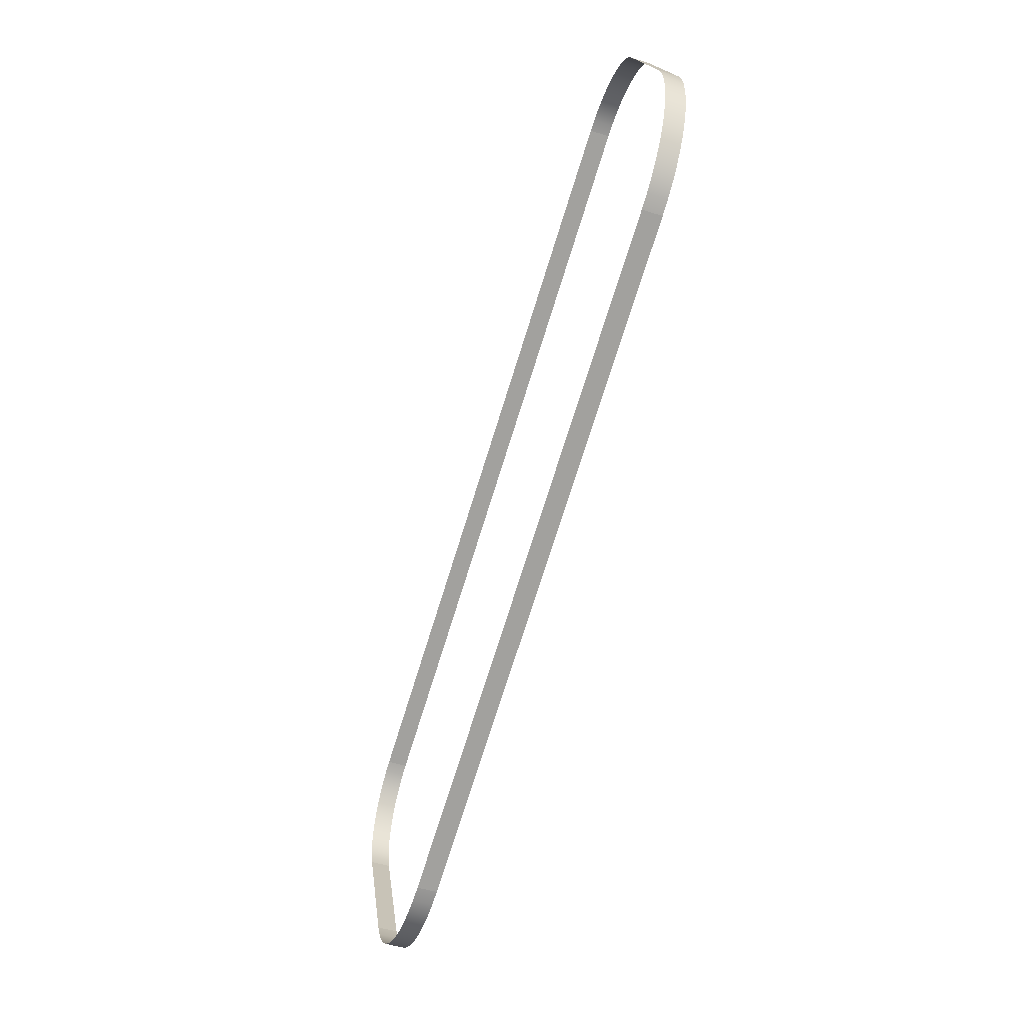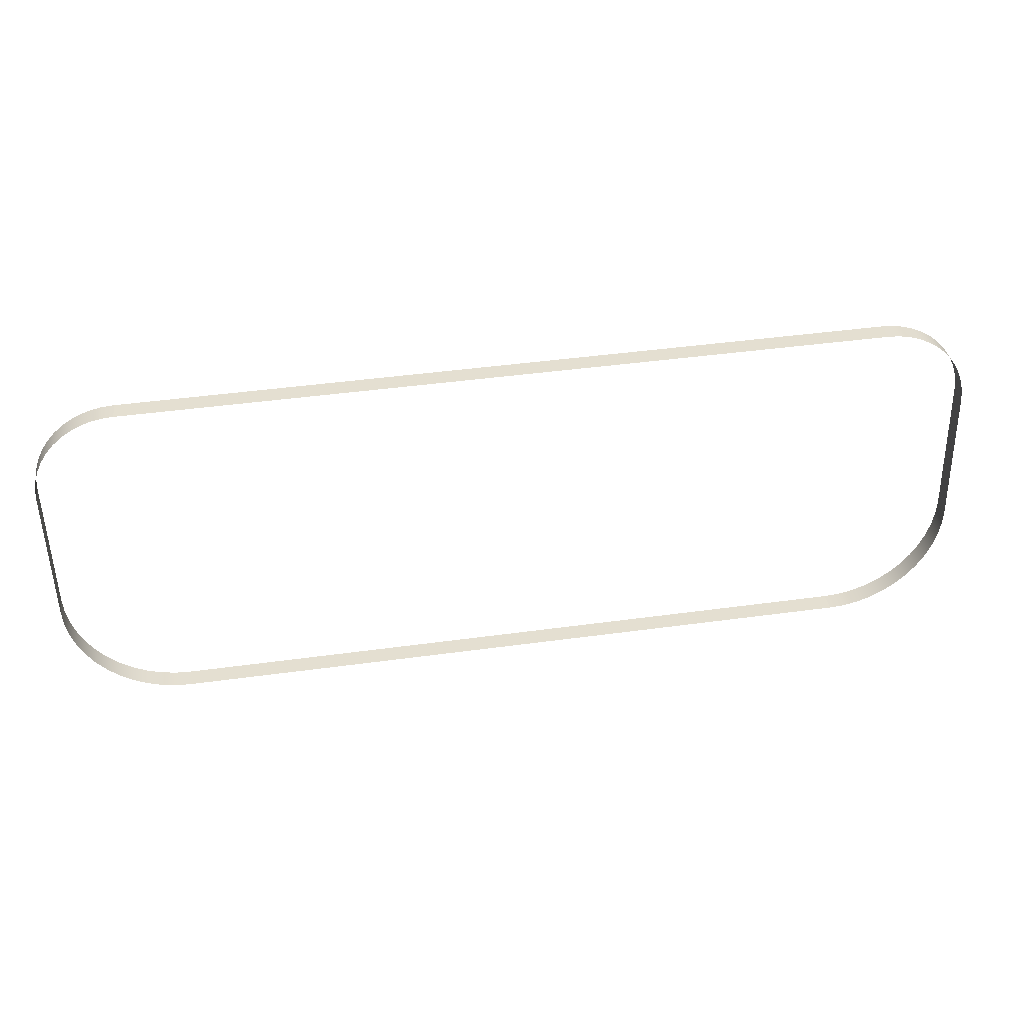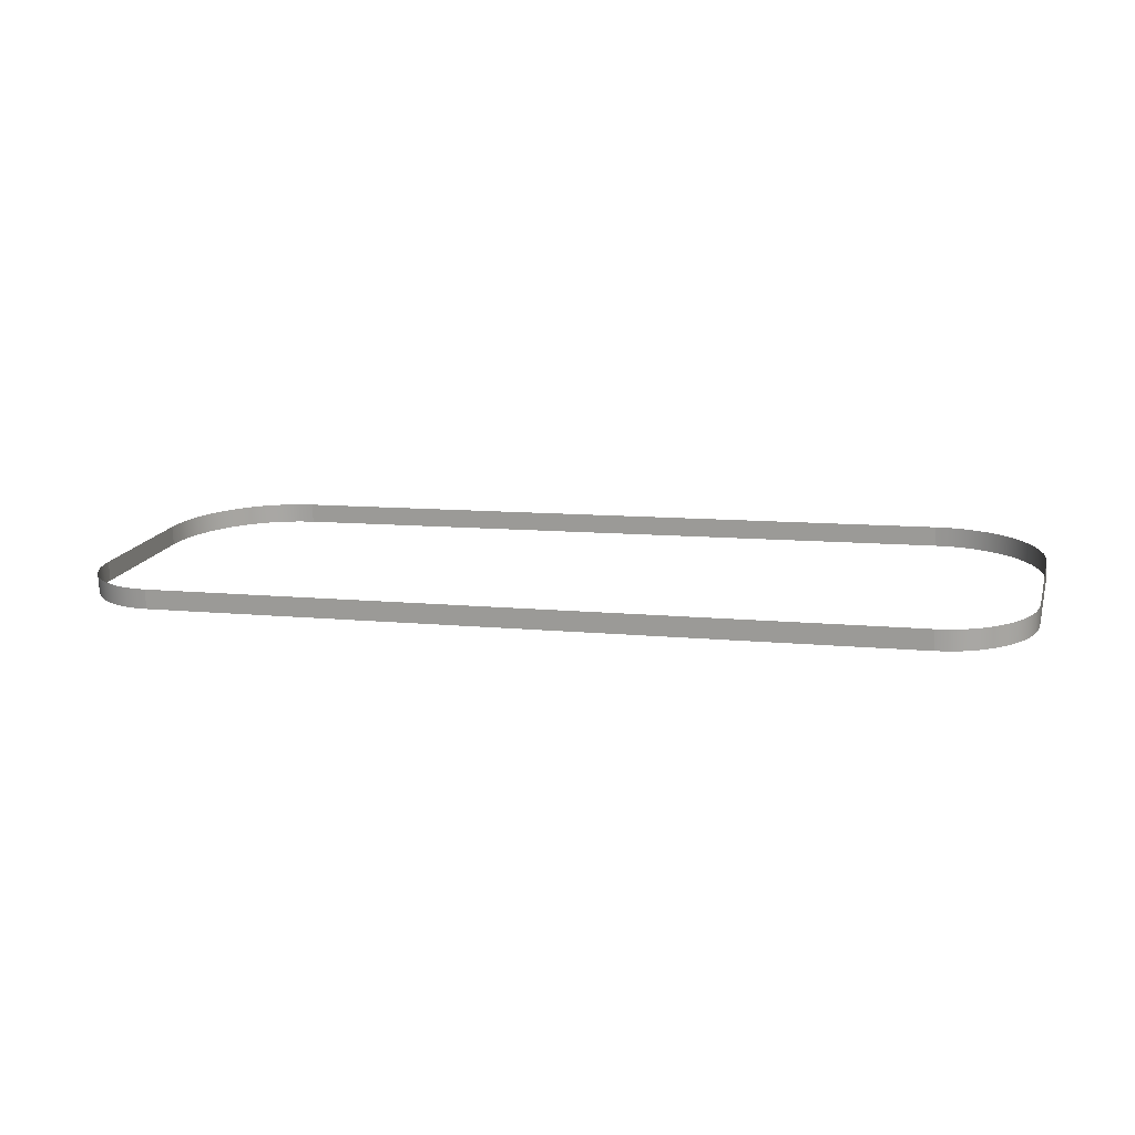
<metadata>
{"format":"obj","ext":"obj","renderer":"f3d","projection":"perspective","resolution":1024,"background":"white","views":[{"elev":-73.9,"azim":72.6,"up":"+Z"},{"elev":44.2,"azim":170.9,"up":"+Z"},{"elev":9.0,"azim":15.7,"up":"+Y"}]}
</metadata>
<code>
o #ID4260
v -0.4558 -0.005015 0.1476
v -0.4558 0.000801 0.1261
v -0.4558 -0.001945 0.148
v -0.4558 -0.002269 0.1257
v -0.4559 -0.005232 0.1494
v -0.4558 -0.001945 0.148
v -0.4559 -0.002162 0.1497
v -0.4558 -0.005015 0.1476
v -0.4558 -0.002269 0.1257
v -0.456 0.001093 0.1238
v -0.4558 0.000801 0.1261
v -0.456 -0.001977 0.1234
v -0.4563 -0.005445 0.1511
v -0.4563 -0.002375 0.1514
v -0.4564 0.001381 0.1215
v -0.4564 -0.001689 0.1211
v -0.4568 -0.005651 0.1527
v -0.4568 -0.002581 0.1531
v -0.4572 0.001659 0.1193
v -0.4572 -0.001411 0.1189
v -0.4576 -0.005846 0.1543
v -0.4576 -0.002776 0.1546
v -0.4582 0.001922 0.1172
v -0.4582 -0.001148 0.1168
v -0.4586 -0.006027 0.1557
v -0.4586 -0.002957 0.1561
v -0.4595 0.002165 0.1152
v -0.4595 -0.000905 0.1149
v -0.4597 -0.00619 0.157
v -0.4597 -0.00312 0.1574
v -0.4611 0.002386 0.1135
v -0.4611 -0.000684 0.1131
v -0.461 -0.003264 0.1585
v -0.461 -0.006334 0.1581
v -0.4629 -0.000491 0.1116
v -0.4629 0.002579 0.1119
v -0.4625 -0.003384 0.1595
v -0.4625 -0.006454 0.1591
v -0.4648 -0.000328 0.1103
v -0.4648 0.002742 0.1106
v -0.4641 -0.00348 0.1603
v -0.4641 -0.006551 0.1599
v -0.4669 -0.000198 0.1092
v -0.4669 0.002872 0.1096
v -0.4657 -0.00355 0.1608
v -0.4657 -0.00662 0.1604
v -0.4692 -0.000104 0.1085
v -0.4692 0.002966 0.1089
v -0.4674 -0.003593 0.1612
v -0.4674 -0.006663 0.1608
v -0.4715 -4.7e-05 0.108
v -0.4715 0.003023 0.1084
v -0.4692 -0.003607 0.1613
v -0.4692 -0.006677 0.1609
v -0.4738 -2.8e-05 0.1079
v -0.4738 0.003042 0.1082
v -0.4692 -0.003607 0.1613
v -0.5866 -0.006677 0.1609
v -0.4692 -0.006677 0.1609
v -0.5866 -0.003607 0.1613
v -0.5819 0.003042 0.1082
v -0.4738 -2.8e-05 0.1079
v -0.5819 -2.8e-05 0.1079
v -0.4738 0.003042 0.1082
v -0.5866 -0.003607 0.1613
v -0.5883 -0.006663 0.1608
v -0.5866 -0.006677 0.1609
v -0.5883 -0.003593 0.1612
v -0.5843 0.003023 0.1084
v -0.5819 -2.8e-05 0.1079
v -0.5843 -4.7e-05 0.108
v -0.5819 0.003042 0.1082
v -0.59 -0.00662 0.1604
v -0.59 -0.00355 0.1608
v -0.5866 0.002966 0.1089
v -0.5866 -0.000104 0.1085
v -0.5917 -0.006551 0.1599
v -0.5917 -0.00348 0.1603
v -0.5888 0.002872 0.1096
v -0.5888 -0.000198 0.1092
v -0.5933 -0.006454 0.1591
v -0.5933 -0.003384 0.1595
v -0.5909 0.002742 0.1106
v -0.5909 -0.000328 0.1103
v -0.5947 -0.006334 0.1581
v -0.5947 -0.003264 0.1585
v -0.5929 0.002579 0.1119
v -0.5929 -0.000491 0.1116
v -0.596 -0.00619 0.157
v -0.596 -0.00312 0.1574
v -0.5947 0.002386 0.1135
v -0.5947 -0.000684 0.1131
v -0.5972 -0.002957 0.1561
v -0.5972 -0.006027 0.1557
v -0.5962 -0.000905 0.1149
v -0.5962 0.002165 0.1152
v -0.5981 -0.002776 0.1546
v -0.5981 -0.005846 0.1543
v -0.5975 -0.001148 0.1168
v -0.5975 0.001922 0.1172
v -0.5989 -0.002581 0.1531
v -0.5989 -0.005651 0.1527
v -0.5986 -0.001411 0.1189
v -0.5986 0.001659 0.1193
v -0.5995 -0.002375 0.1514
v -0.5995 -0.005445 0.1511
v -0.5993 -0.001689 0.1211
v -0.5993 0.001381 0.1215
v -0.5998 -0.002162 0.1497
v -0.5998 -0.005232 0.1494
v -0.5998 -0.001977 0.1234
v -0.5998 0.001093 0.1238
v -0.5999 -0.001945 0.148
v -0.5999 -0.005015 0.1476
v -0.5999 -0.002269 0.1257
v -0.5999 0.000801 0.1261
v -0.5999 0.000801 0.1261
v -0.5999 -0.005015 0.1476
v -0.5999 -0.001945 0.148
v -0.5999 -0.002269 0.1257
f 1 2 3
f 3 2 1
f 2 1 4
f 4 1 2
f 5 6 7
f 7 6 5
f 6 5 8
f 8 5 6
f 9 10 11
f 11 10 9
f 10 9 12
f 12 9 10
f 13 7 14
f 14 7 13
f 7 13 5
f 5 13 7
f 12 15 10
f 10 15 12
f 15 12 16
f 16 12 15
f 17 14 18
f 18 14 17
f 14 17 13
f 13 17 14
f 16 19 15
f 15 19 16
f 19 16 20
f 20 16 19
f 21 18 22
f 22 18 21
f 18 21 17
f 17 21 18
f 20 23 19
f 19 23 20
f 23 20 24
f 24 20 23
f 25 22 26
f 26 22 25
f 22 25 21
f 21 25 22
f 24 27 23
f 23 27 24
f 27 24 28
f 28 24 27
f 29 26 30
f 30 26 29
f 26 29 25
f 25 29 26
f 28 31 27
f 27 31 28
f 31 28 32
f 32 28 31
f 29 33 34
f 34 33 29
f 33 29 30
f 30 29 33
f 35 31 32
f 32 31 35
f 31 35 36
f 36 35 31
f 34 37 38
f 38 37 34
f 37 34 33
f 33 34 37
f 39 36 35
f 35 36 39
f 36 39 40
f 40 39 36
f 38 41 42
f 42 41 38
f 41 38 37
f 37 38 41
f 43 40 39
f 39 40 43
f 40 43 44
f 44 43 40
f 42 45 46
f 46 45 42
f 45 42 41
f 41 42 45
f 47 44 43
f 43 44 47
f 44 47 48
f 48 47 44
f 46 49 50
f 50 49 46
f 49 46 45
f 45 46 49
f 51 48 47
f 47 48 51
f 48 51 52
f 52 51 48
f 50 53 54
f 54 53 50
f 53 50 49
f 49 50 53
f 55 52 51
f 51 52 55
f 52 55 56
f 56 55 52
f 57 58 59
f 59 58 57
f 58 57 60
f 60 57 58
f 61 62 63
f 63 62 61
f 62 61 64
f 64 61 62
f 65 66 67
f 67 66 65
f 66 65 68
f 68 65 66
f 69 70 71
f 71 70 69
f 70 69 72
f 72 69 70
f 68 73 66
f 66 73 68
f 73 68 74
f 74 68 73
f 75 71 76
f 76 71 75
f 71 75 69
f 69 75 71
f 74 77 73
f 73 77 74
f 77 74 78
f 78 74 77
f 79 76 80
f 80 76 79
f 76 79 75
f 75 79 76
f 78 81 77
f 77 81 78
f 81 78 82
f 82 78 81
f 83 80 84
f 84 80 83
f 80 83 79
f 79 83 80
f 82 85 81
f 81 85 82
f 85 82 86
f 86 82 85
f 87 84 88
f 88 84 87
f 84 87 83
f 83 87 84
f 86 89 85
f 85 89 86
f 89 86 90
f 90 86 89
f 91 88 92
f 92 88 91
f 88 91 87
f 87 91 88
f 93 89 90
f 90 89 93
f 89 93 94
f 94 93 89
f 91 95 96
f 96 95 91
f 95 91 92
f 92 91 95
f 97 94 93
f 93 94 97
f 94 97 98
f 98 97 94
f 96 99 100
f 100 99 96
f 99 96 95
f 95 96 99
f 101 98 97
f 97 98 101
f 98 101 102
f 102 101 98
f 100 103 104
f 104 103 100
f 103 100 99
f 99 100 103
f 105 102 101
f 101 102 105
f 102 105 106
f 106 105 102
f 104 107 108
f 108 107 104
f 107 104 103
f 103 104 107
f 109 106 105
f 105 106 109
f 106 109 110
f 110 109 106
f 108 111 112
f 112 111 108
f 111 108 107
f 107 108 111
f 113 110 109
f 109 110 113
f 110 113 114
f 114 113 110
f 112 115 116
f 116 115 112
f 115 112 111
f 111 112 115
f 117 118 119
f 119 118 117
f 118 117 120
f 120 117 118

</code>
